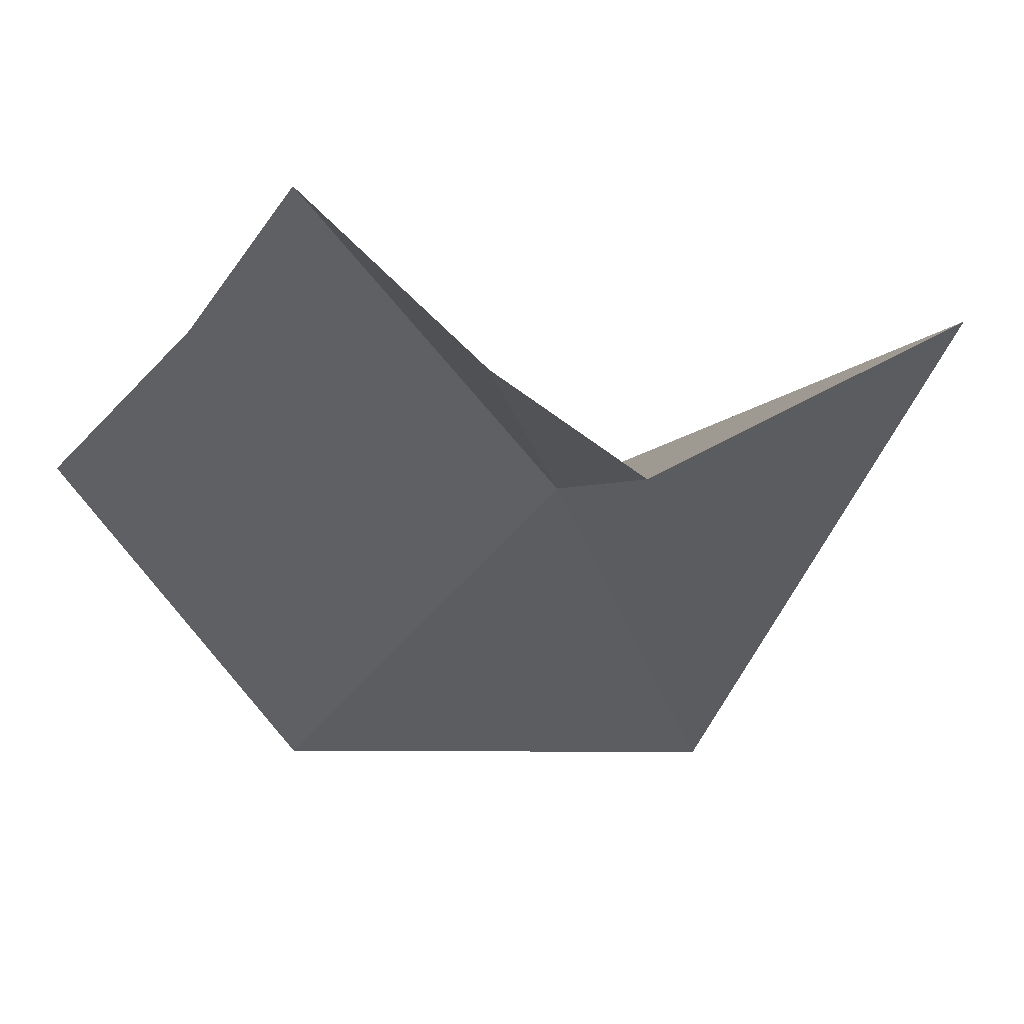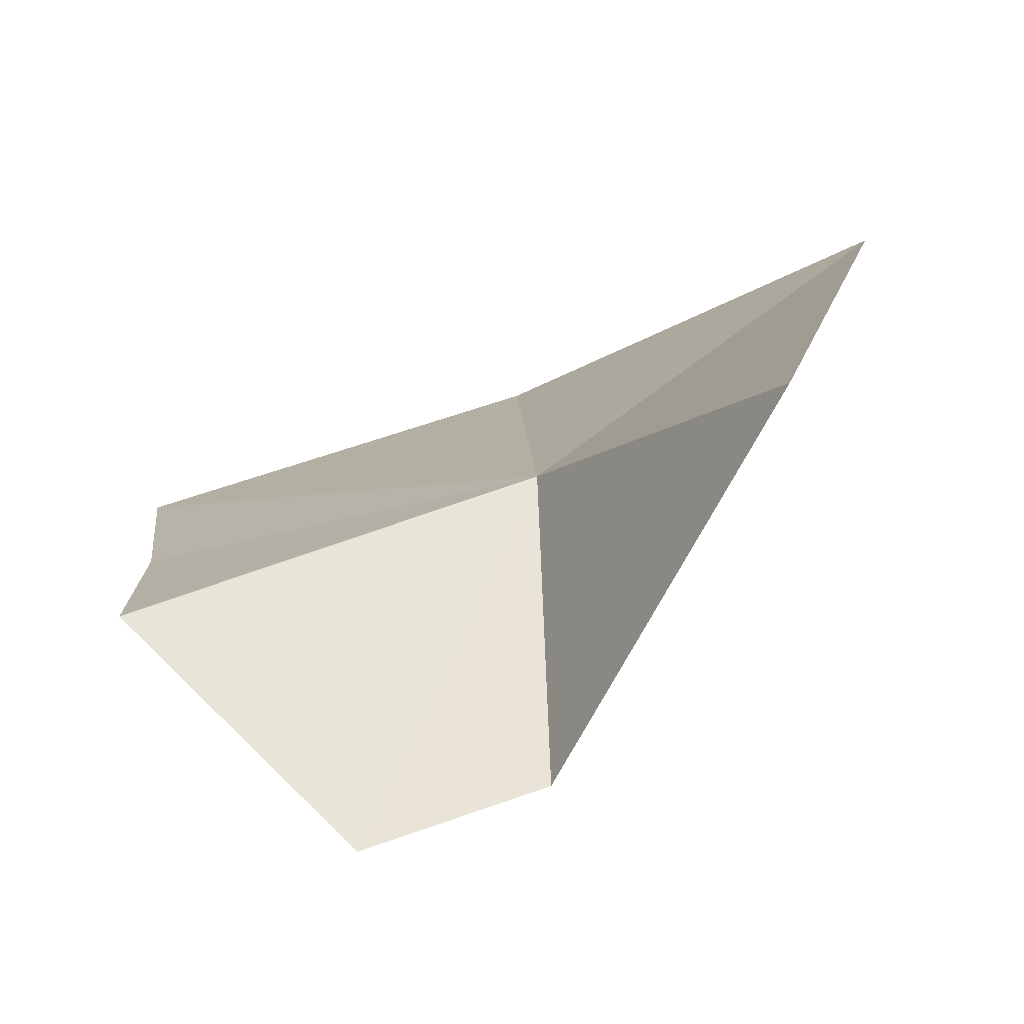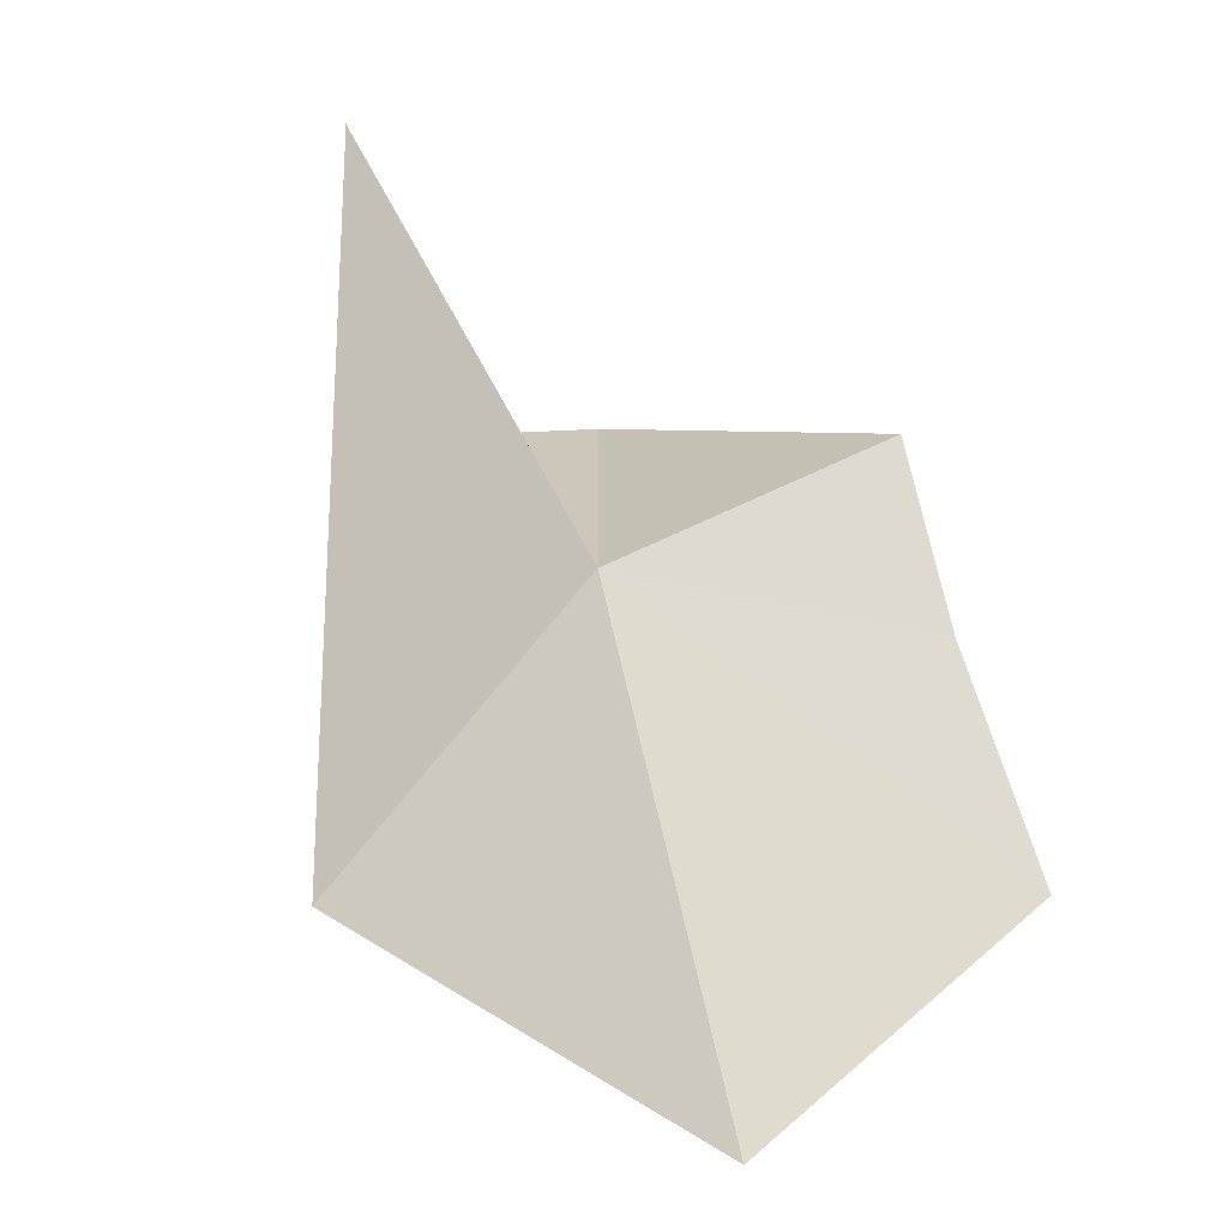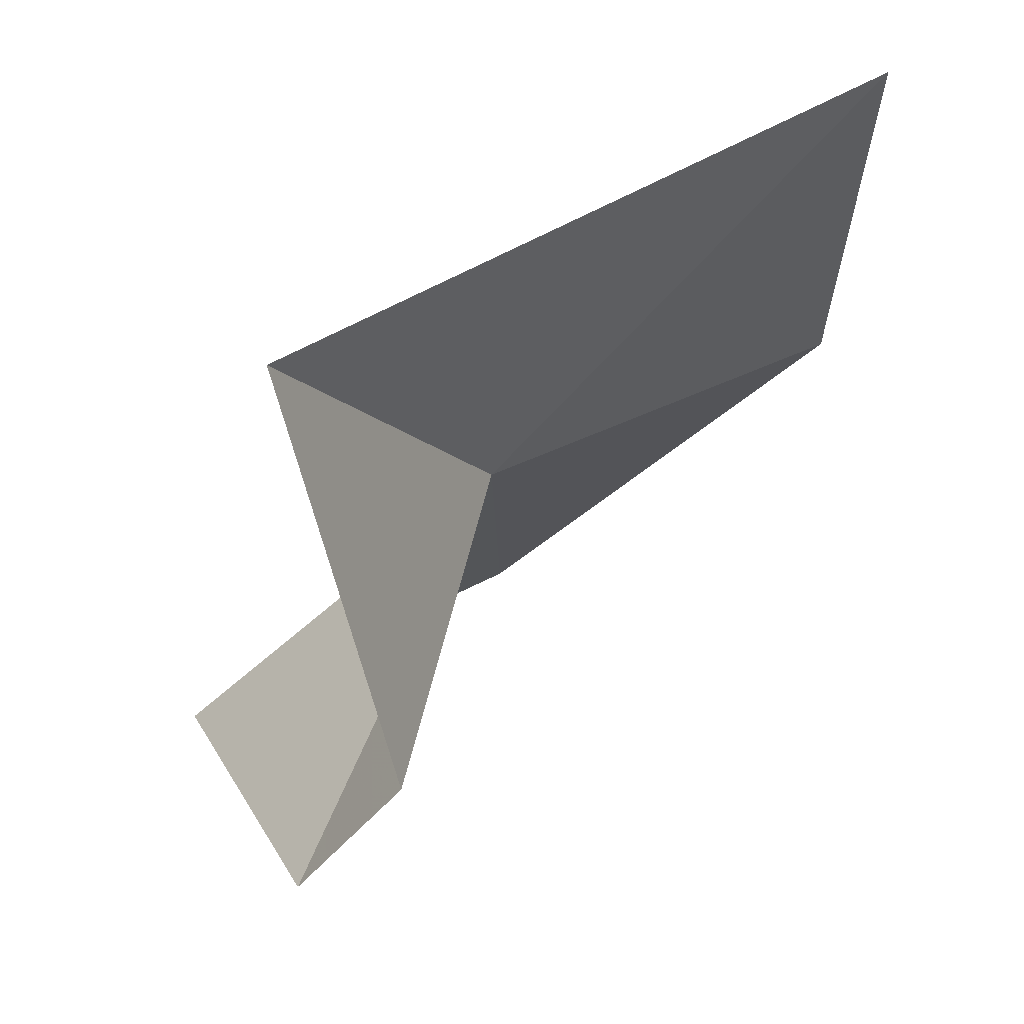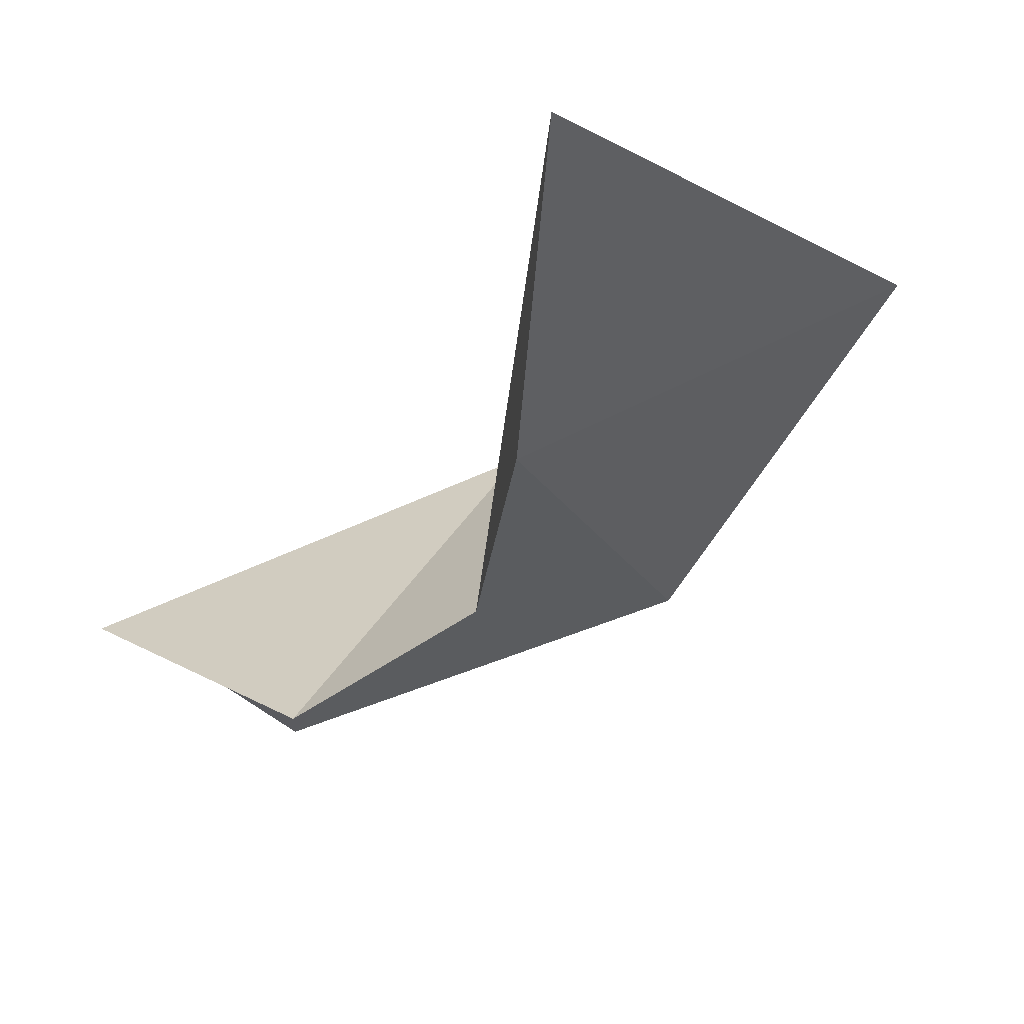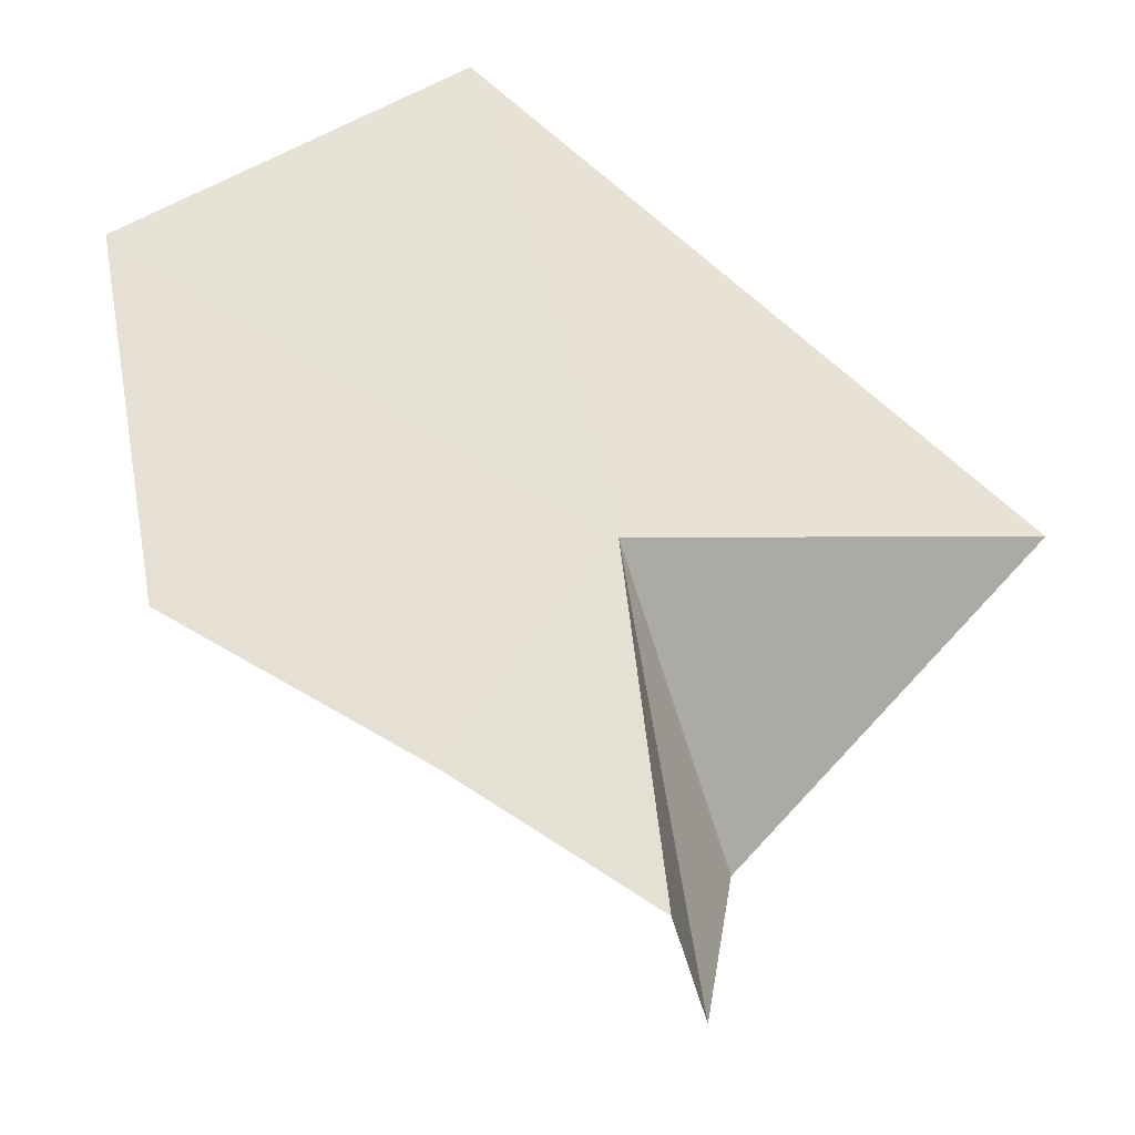
<metadata>
{"format":"obj","ext":"obj","renderer":"f3d","projection":"perspective","resolution":1024,"background":"white","views":[{"elev":-77.5,"azim":-36.9,"up":"+Y"},{"elev":-18.6,"azim":-0.1,"up":"+Y"},{"elev":4.8,"azim":157.4,"up":"+Z"},{"elev":-19.9,"azim":54.5,"up":"+Y"},{"elev":-49.8,"azim":25.0,"up":"+Y"},{"elev":20.4,"azim":-79.6,"up":"+Y"}]}
</metadata>
<code>
v -38.61 -59.78 16.97
v -37.99 -59.92 18.08
v -37.53 -58.75 16.35
v -38.66 -59 15.61
v -39.83 -59.57 16.08
v -39.75 -60.3 17.29
v -39.09 -60.94 17.29
v -39.75 -59.96 16.73
v -38.58 -60.76 17.28
f 1 3 2
f 1 4 3
f 1 5 4
f 1 7 6
f 1 6 8
f 1 8 5
f 1 2 9
f 1 9 7

</code>
